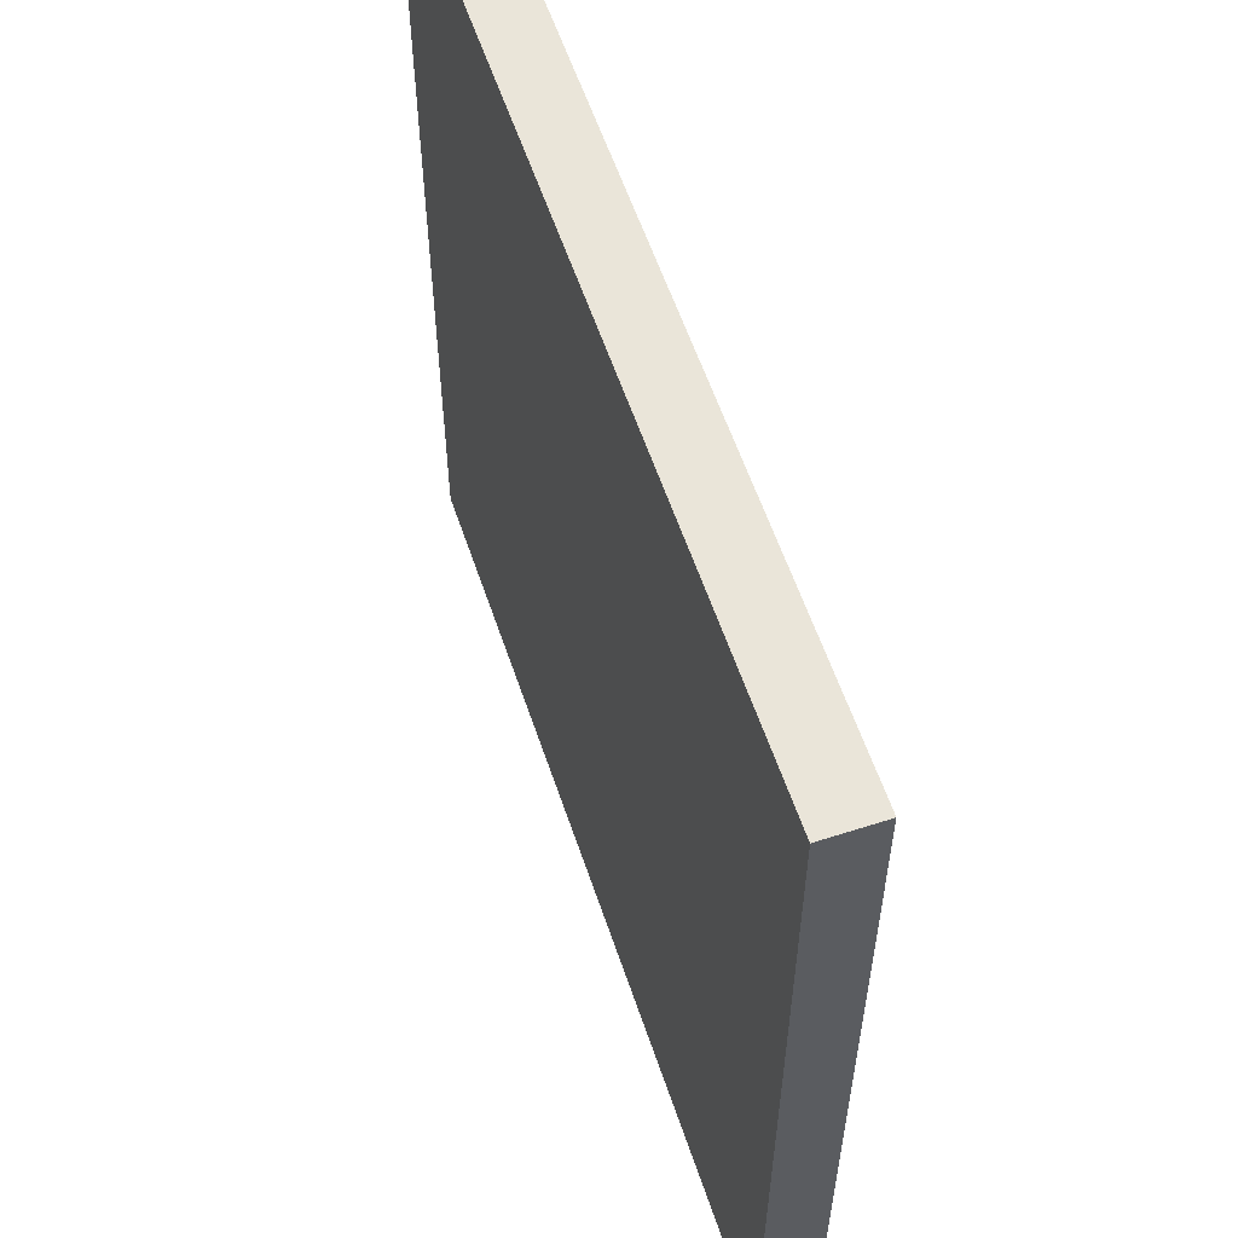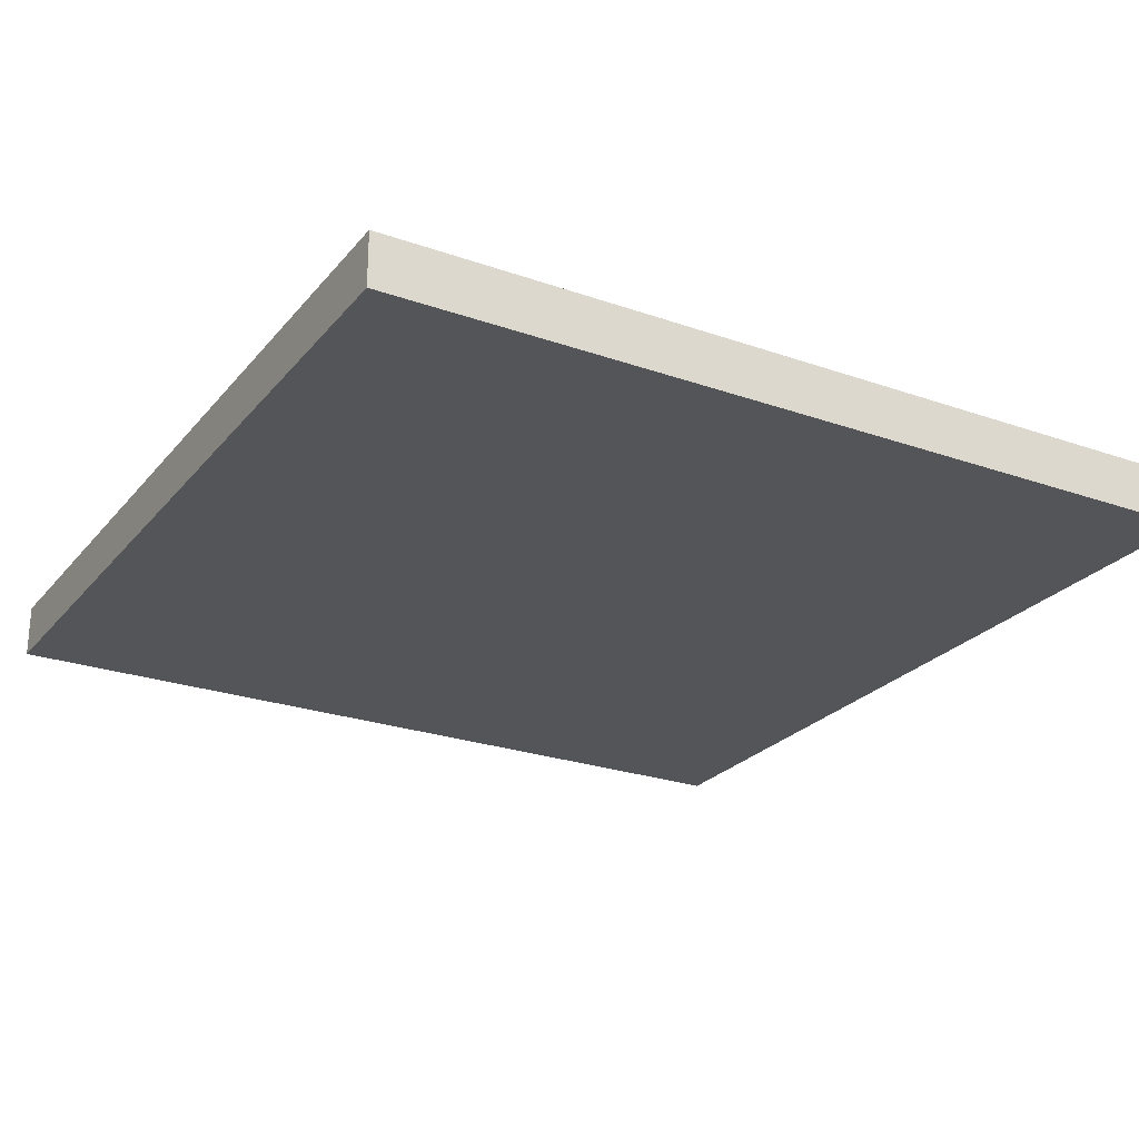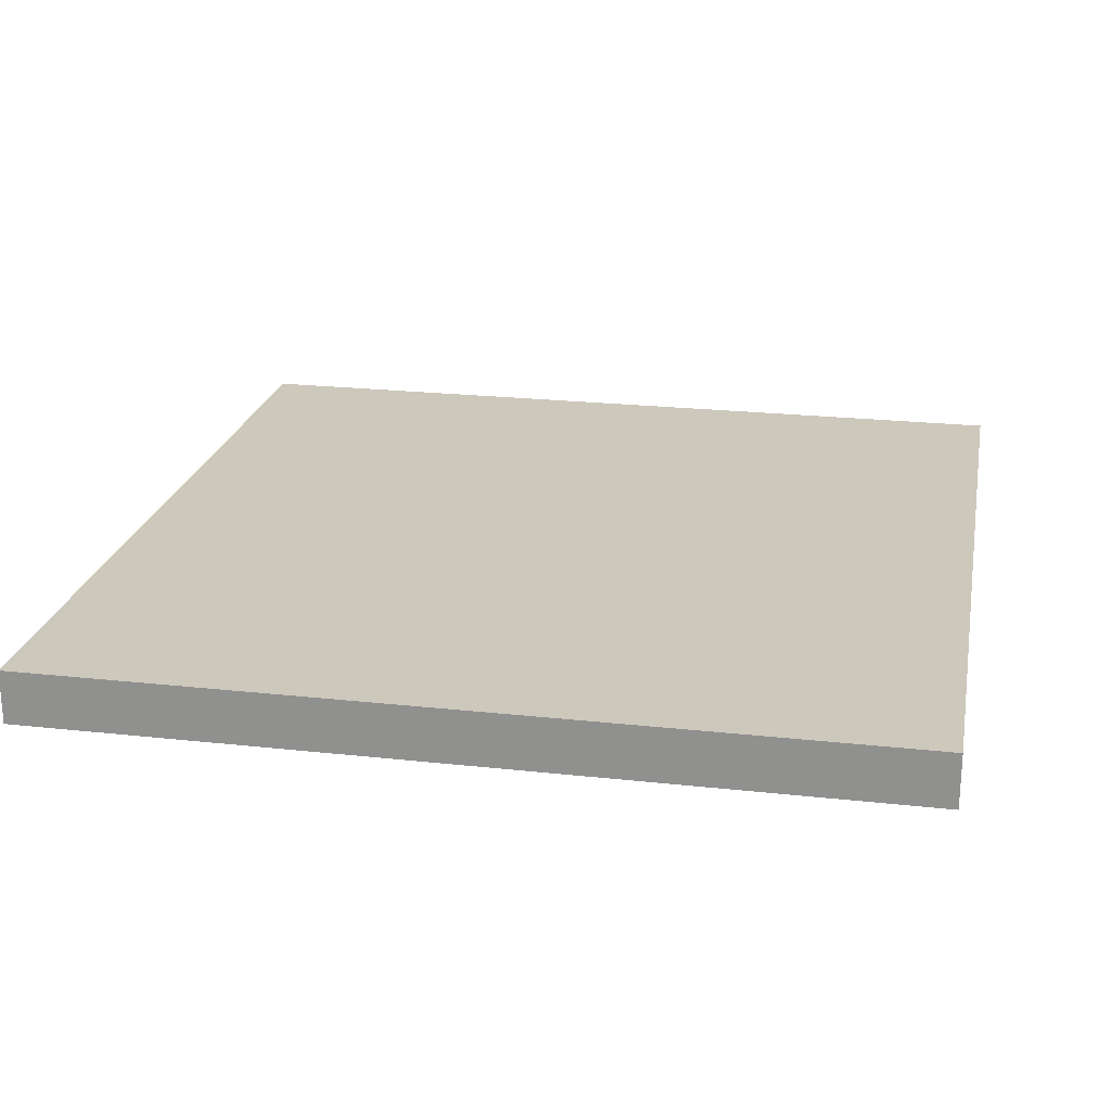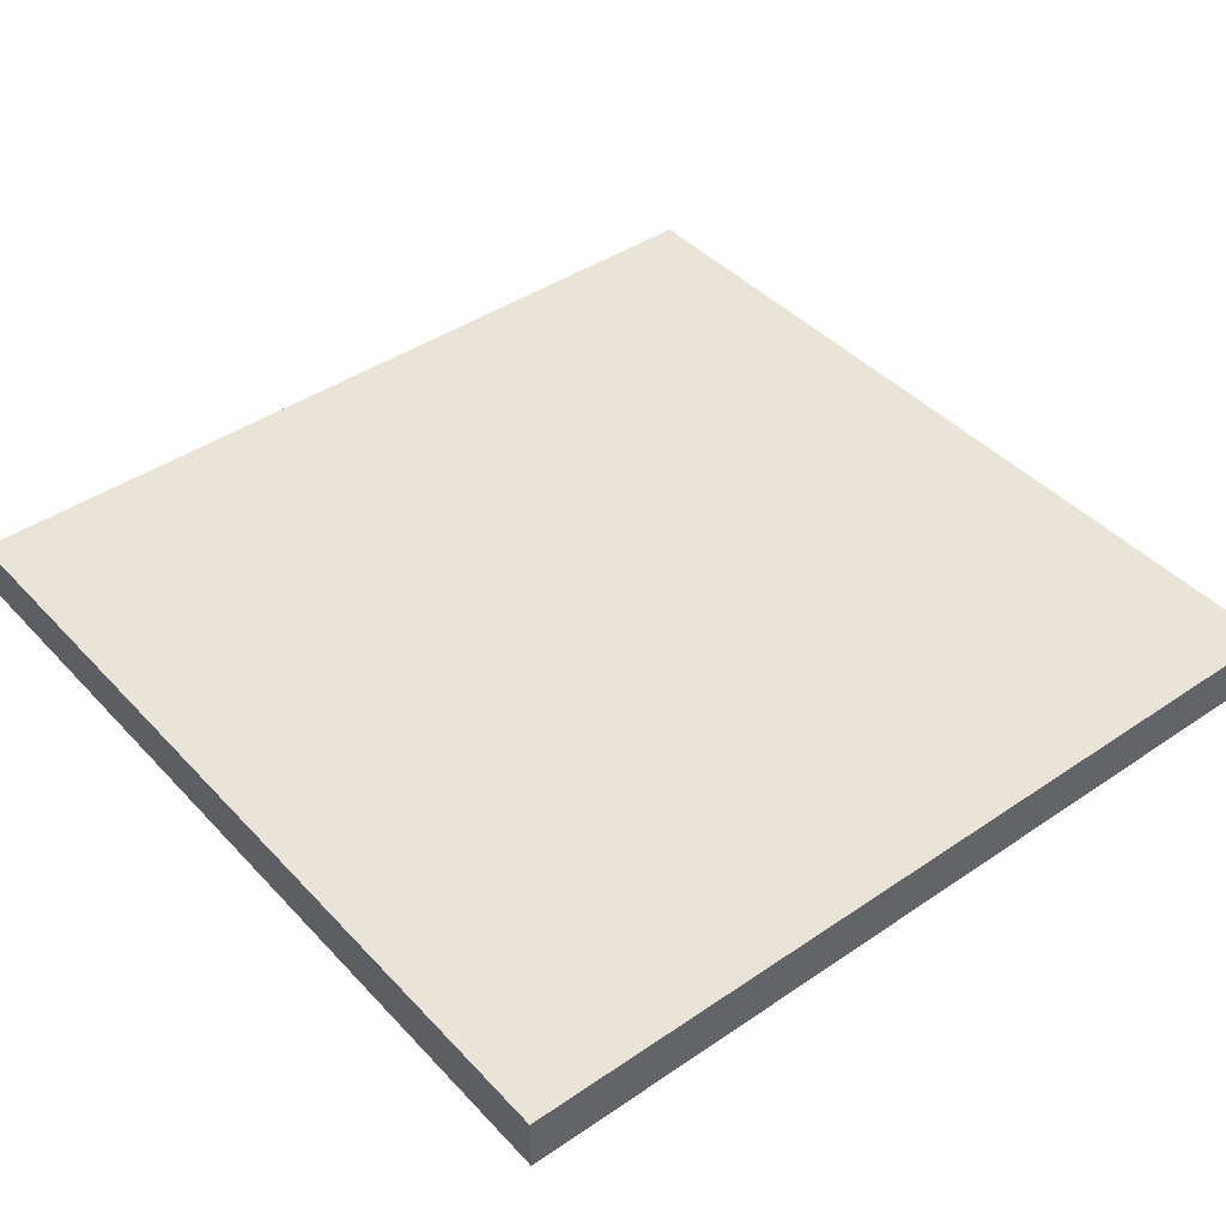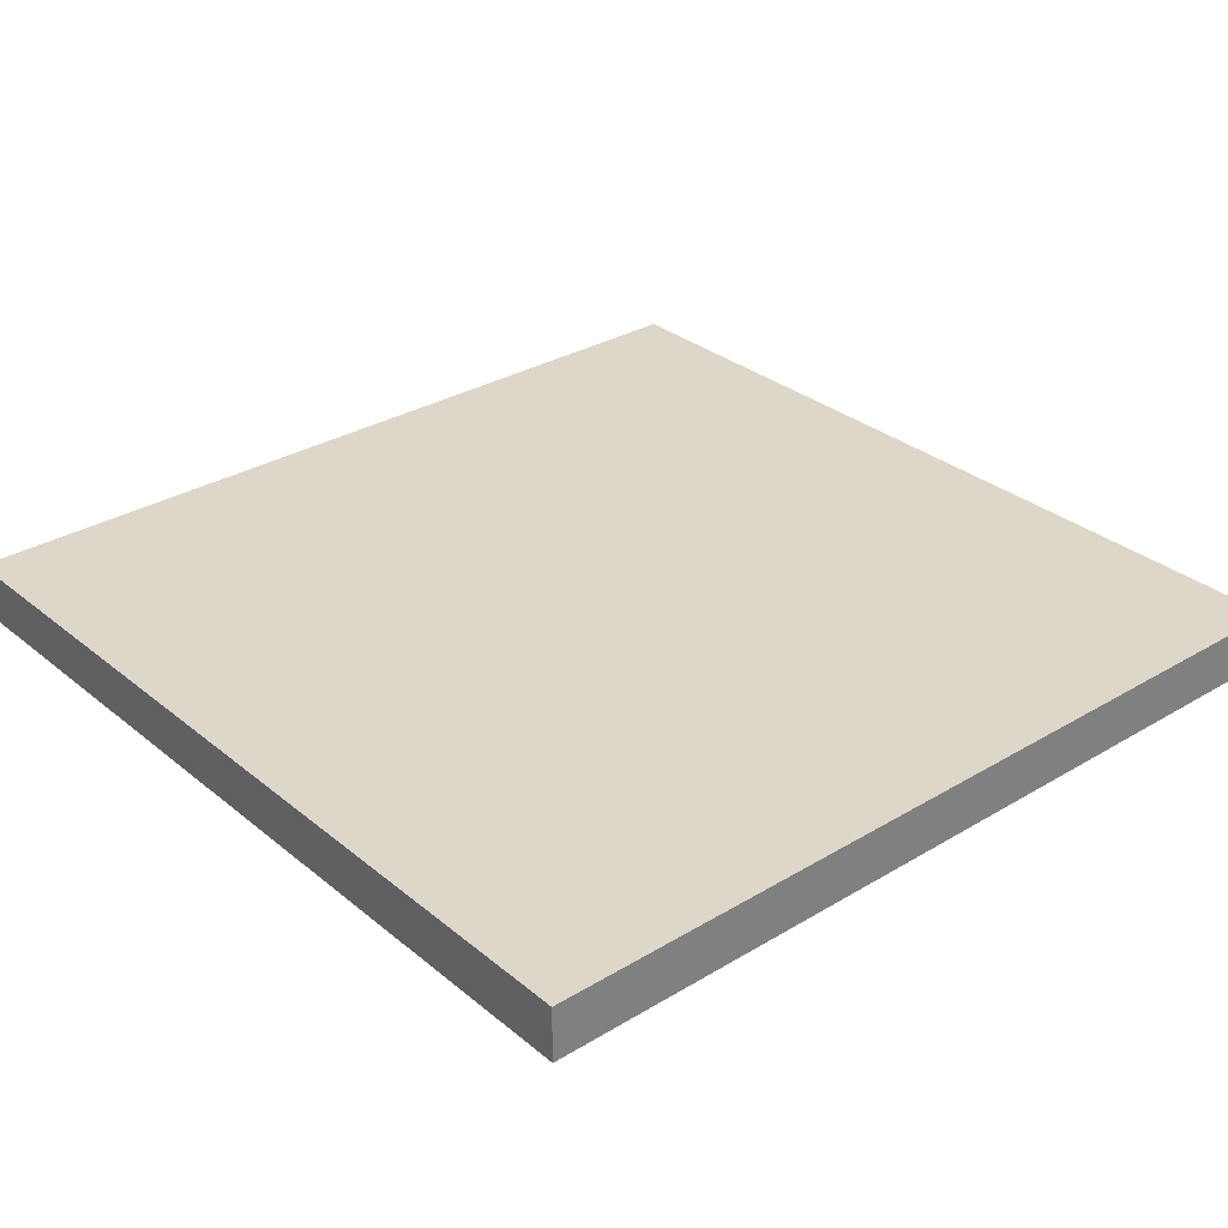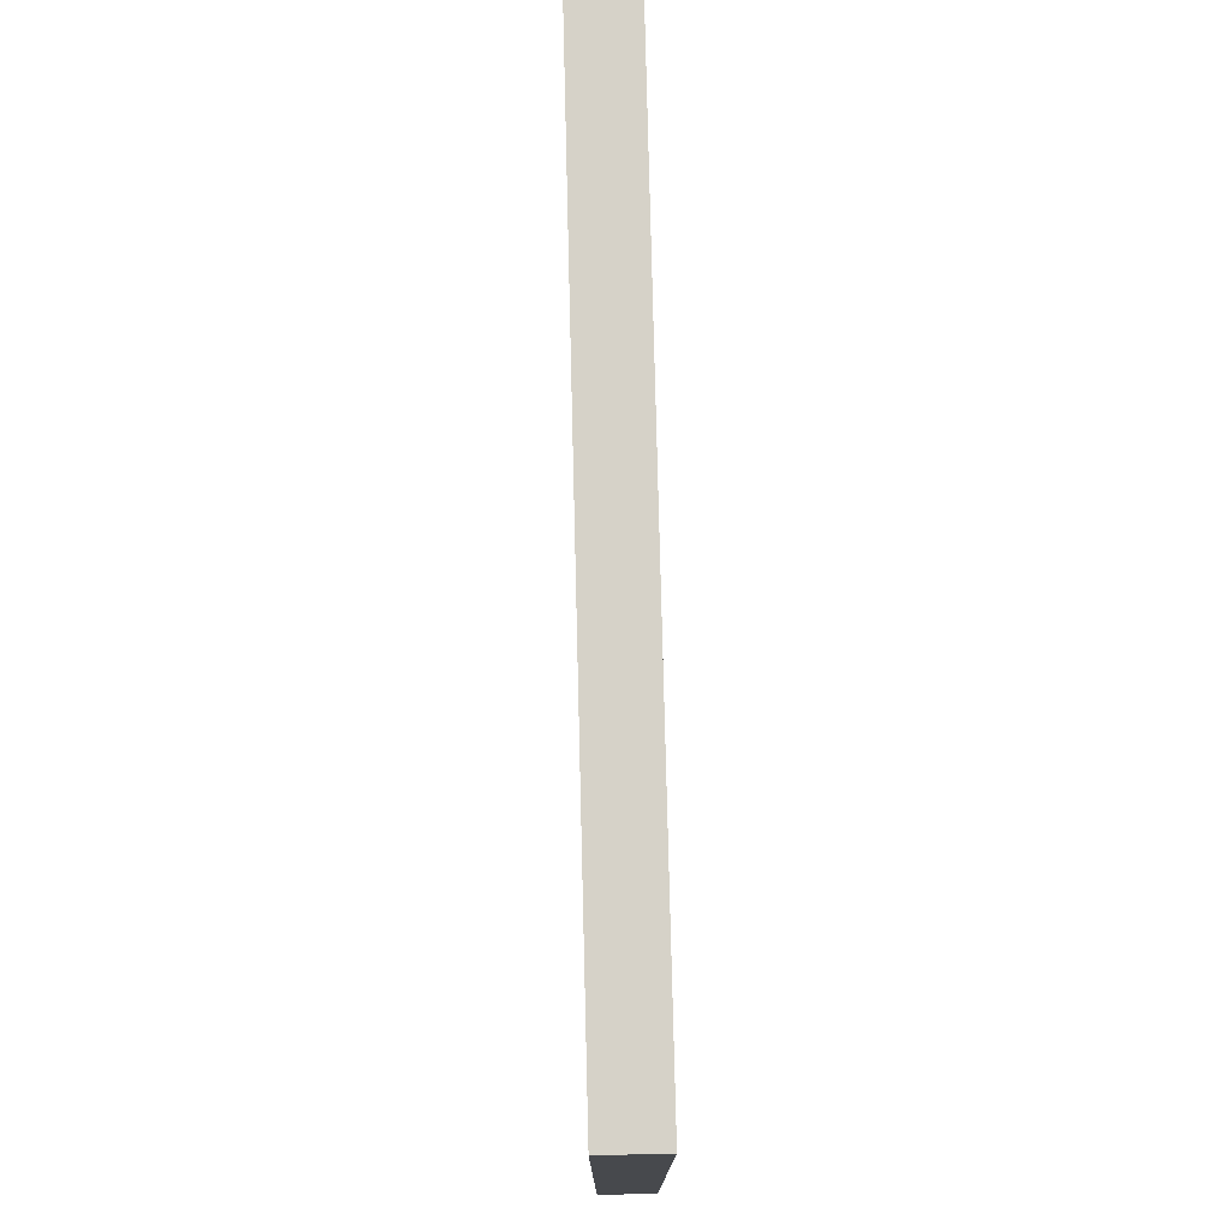
<metadata>
{"format":"obj","ext":"obj","renderer":"f3d","projection":"perspective","resolution":1024,"background":"white","views":[{"elev":58.5,"azim":71.5,"up":"+Z"},{"elev":-24.8,"azim":60.2,"up":"+Y"},{"elev":22.2,"azim":100.9,"up":"+Y"},{"elev":42.8,"azim":51.0,"up":"+Y"},{"elev":30.9,"azim":139.3,"up":"+Y"},{"elev":77.6,"azim":88.6,"up":"+Z"}]}
</metadata>
<code>
o
v -0.8 -0.05 0.8
v -0.8 -0.05 -0.8
v -0.8 0.05 0.8
v -0.8 0.05 -0.8
v 0.8 -0.05 0.8
v 0.8 -0.05 0.3
v 0.8 -0.05 0.2
v 0.8 -0.05 0.1
v 0.8 -0.05 0
v 0.8 -0.05 -0.1
v 0.8 -0.05 -0.8
v 0.8 0.05 0.8
v 0.8 0.05 0.3
v 0.8 0.05 0.2
v 0.8 0.05 0.1
v 0.8 0.05 0
v 0.8 0.05 -0.1
v 0.8 0.05 -0.8
v -0.8 -0.05 0.8
v -0.8 0.05 0.8
v -0.1 -0.05 0.8
v -0.1 0.05 0.8
v 0 -0.05 0.8
v 0 0.05 0.8
v 0.2 -0.05 0.8
v 0.2 0.05 0.8
v 0.3 -0.05 0.8
v 0.3 0.05 0.8
v 0.4 -0.05 0.8
v 0.4 0.05 0.8
v 0.8 -0.05 0.8
v 0.8 0.05 0.8
v -0.8 -0.05 -0.8
v -0.8 0.05 -0.8
v 0.8 -0.05 -0.8
v 0.8 0.05 -0.8
v -0.8 -0.05 0.8
v -0.1 -0.05 0.8
v 0 -0.05 0.8
v 0.2 -0.05 0.8
v 0.3 -0.05 0.8
v 0.4 -0.05 0.8
v 0.8 -0.05 0.8
v 0.2 -0.05 0.7
v 0.3 -0.05 0.7
v 0.4 -0.05 0.7
v 0.2 -0.05 0.6
v 0.3 -0.05 0.6
v 0.4 -0.05 0.6
v 0 -0.05 0.5
v 0.1 -0.05 0.5
v 0.2 -0.05 0.5
v 0.3 -0.05 0.5
v 0.4 -0.05 0.5
v -0.1 -0.05 0.4
v 0 -0.05 0.4
v 0.2 -0.05 0.4
v 0.3 -0.05 0.4
v 0.4 -0.05 0.4
v 0.2 -0.05 0.3
v 0.3 -0.05 0.3
v 0.4 -0.05 0.3
v 0.6 -0.05 0.3
v 0.7 -0.05 0.3
v 0.8 -0.05 0.3
v 0.1 -0.05 0.2
v 0.2 -0.05 0.2
v 0.3 -0.05 0.2
v 0.4 -0.05 0.2
v 0.5 -0.05 0.2
v 0.6 -0.05 0.2
v 0.7 -0.05 0.2
v 0.8 -0.05 0.2
v 0 -0.05 0.1
v 0.1 -0.05 0.1
v 0.2 -0.05 0.1
v 0.5 -0.05 0.1
v 0.6 -0.05 0.1
v 0.7 -0.05 0.1
v 0.8 -0.05 0.1
v 0.1 -0.05 0
v 0.4 -0.05 0
v 0.5 -0.05 0
v 0.8 -0.05 0
v 0.4 -0.05 -0.1
v 0.8 -0.05 -0.1
v -0.8 -0.05 -0.8
v 0.8 -0.05 -0.8
v -0.8 0.05 0.8
v -0.1 0.05 0.8
v 0 0.05 0.8
v 0.2 0.05 0.8
v 0.3 0.05 0.8
v 0.4 0.05 0.8
v 0.8 0.05 0.8
v 0.2 0.05 0.7
v 0.3 0.05 0.7
v 0.4 0.05 0.7
v 0.2 0.05 0.6
v 0.3 0.05 0.6
v 0.4 0.05 0.6
v 0 0.05 0.5
v 0.1 0.05 0.5
v 0.2 0.05 0.5
v 0.3 0.05 0.5
v 0.4 0.05 0.5
v -0.1 0.05 0.4
v 0 0.05 0.4
v 0.2 0.05 0.4
v 0.3 0.05 0.4
v 0.4 0.05 0.4
v 0.2 0.05 0.3
v 0.3 0.05 0.3
v 0.4 0.05 0.3
v 0.6 0.05 0.3
v 0.7 0.05 0.3
v 0.8 0.05 0.3
v 0.1 0.05 0.2
v 0.2 0.05 0.2
v 0.3 0.05 0.2
v 0.4 0.05 0.2
v 0.5 0.05 0.2
v 0.6 0.05 0.2
v 0.7 0.05 0.2
v 0.8 0.05 0.2
v 0 0.05 0.1
v 0.1 0.05 0.1
v 0.2 0.05 0.1
v 0.5 0.05 0.1
v 0.6 0.05 0.1
v 0.7 0.05 0.1
v 0.8 0.05 0.1
v 0.1 0.05 0
v 0.4 0.05 0
v 0.5 0.05 0
v 0.8 0.05 0
v 0.4 0.05 -0.1
v 0.8 0.05 -0.1
v -0.8 0.05 -0.8
v 0.8 0.05 -0.8
f 3 2 1
f 4 2 3
f 5 6 12
f 6 7 13
f 12 6 13
f 7 8 14
f 13 7 14
f 8 9 15
f 14 8 15
f 9 10 16
f 15 9 16
f 10 11 17
f 16 10 17
f 17 11 18
f 21 20 19
f 22 20 21
f 23 22 21
f 24 22 23
f 25 24 23
f 26 24 25
f 27 26 25
f 28 26 27
f 29 28 27
f 30 28 29
f 31 30 29
f 32 30 31
f 33 34 35
f 35 34 36
f 44 40 39
f 44 41 40
f 45 42 41
f 45 41 44
f 46 43 42
f 46 42 45
f 47 45 44
f 47 44 39
f 48 46 45
f 48 45 47
f 49 43 46
f 49 46 48
f 50 39 38
f 50 47 39
f 51 47 50
f 52 48 47
f 52 47 51
f 53 49 48
f 53 48 52
f 54 43 49
f 54 49 53
f 55 38 37
f 55 51 50
f 55 50 38
f 56 51 55
f 57 53 52
f 57 52 51
f 58 54 53
f 58 53 57
f 59 43 54
f 59 54 58
f 60 58 57
f 60 57 51
f 61 59 58
f 61 58 60
f 62 43 59
f 62 59 61
f 63 43 62
f 64 43 63
f 65 43 64
f 66 61 60
f 66 51 56
f 66 60 51
f 67 61 66
f 68 62 61
f 68 61 67
f 69 63 62
f 69 62 68
f 70 63 69
f 71 64 63
f 71 63 70
f 72 65 64
f 72 64 71
f 73 65 72
f 74 56 55
f 74 67 66
f 74 66 56
f 75 67 74
f 76 70 69
f 76 67 75
f 76 68 67
f 76 69 68
f 77 71 70
f 77 70 76
f 78 72 71
f 78 71 77
f 79 73 72
f 79 72 78
f 80 73 79
f 81 76 75
f 81 75 74
f 81 77 76
f 82 77 81
f 83 80 79
f 83 77 82
f 83 78 77
f 83 79 78
f 84 80 83
f 85 82 81
f 85 83 82
f 85 84 83
f 86 84 85
f 87 55 37
f 87 81 74
f 87 86 85
f 87 85 81
f 87 74 55
f 88 86 87
f 91 92 96
f 92 93 96
f 93 94 97
f 96 93 97
f 94 95 98
f 97 94 98
f 96 97 99
f 91 96 99
f 97 98 100
f 99 97 100
f 98 95 101
f 100 98 101
f 90 91 102
f 91 99 102
f 102 99 103
f 99 100 104
f 103 99 104
f 100 101 105
f 104 100 105
f 101 95 106
f 105 101 106
f 89 90 107
f 102 103 107
f 90 102 107
f 107 103 108
f 104 105 109
f 103 104 109
f 105 106 110
f 109 105 110
f 106 95 111
f 110 106 111
f 109 110 112
f 103 109 112
f 110 111 113
f 112 110 113
f 111 95 114
f 113 111 114
f 114 95 115
f 115 95 116
f 116 95 117
f 112 113 118
f 108 103 118
f 103 112 118
f 118 113 119
f 113 114 120
f 119 113 120
f 114 115 121
f 120 114 121
f 121 115 122
f 115 116 123
f 122 115 123
f 116 117 124
f 123 116 124
f 124 117 125
f 107 108 126
f 118 119 126
f 108 118 126
f 126 119 127
f 121 122 128
f 127 119 128
f 119 120 128
f 120 121 128
f 122 123 129
f 128 122 129
f 123 124 130
f 129 123 130
f 124 125 131
f 130 124 131
f 131 125 132
f 127 128 133
f 126 127 133
f 128 129 133
f 133 129 134
f 131 132 135
f 134 129 135
f 129 130 135
f 130 131 135
f 135 132 136
f 133 134 137
f 134 135 137
f 135 136 137
f 137 136 138
f 89 107 139
f 126 133 139
f 137 138 139
f 133 137 139
f 107 126 139
f 139 138 140

</code>
